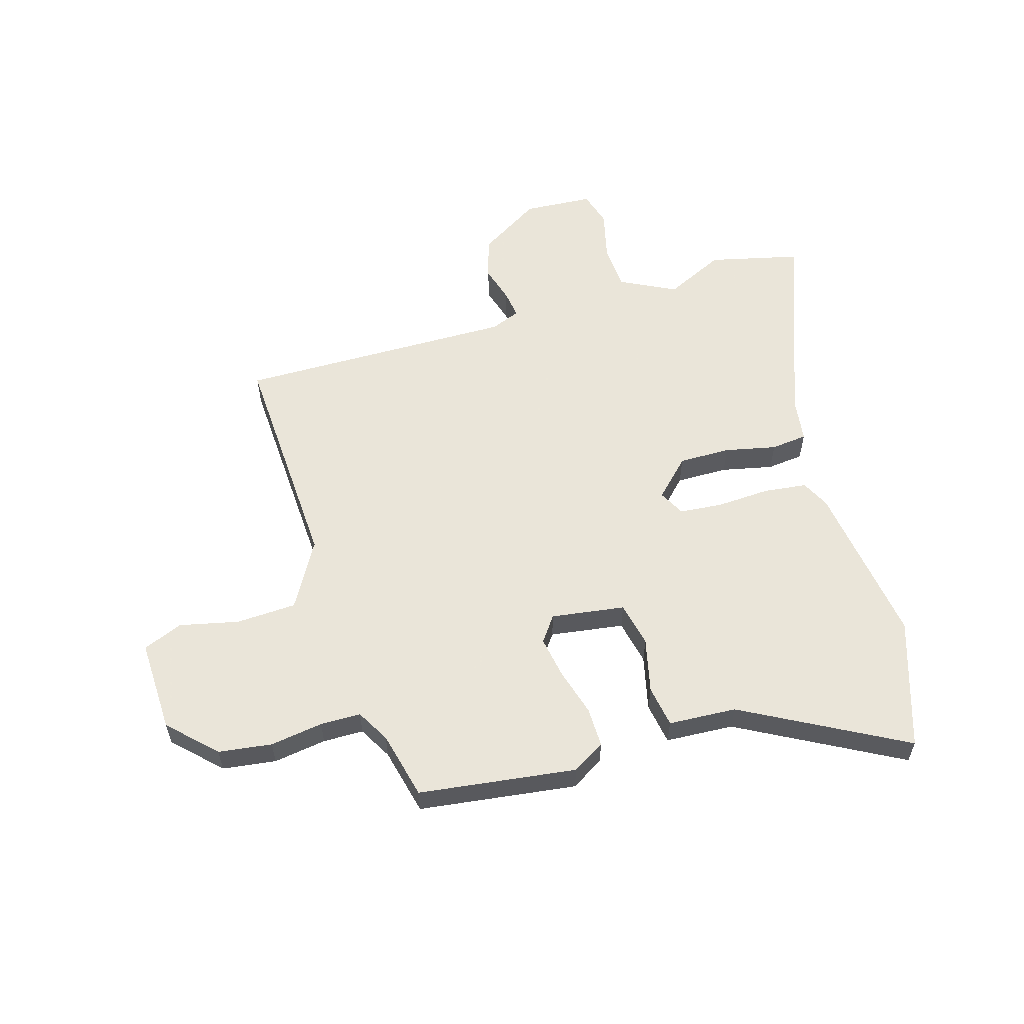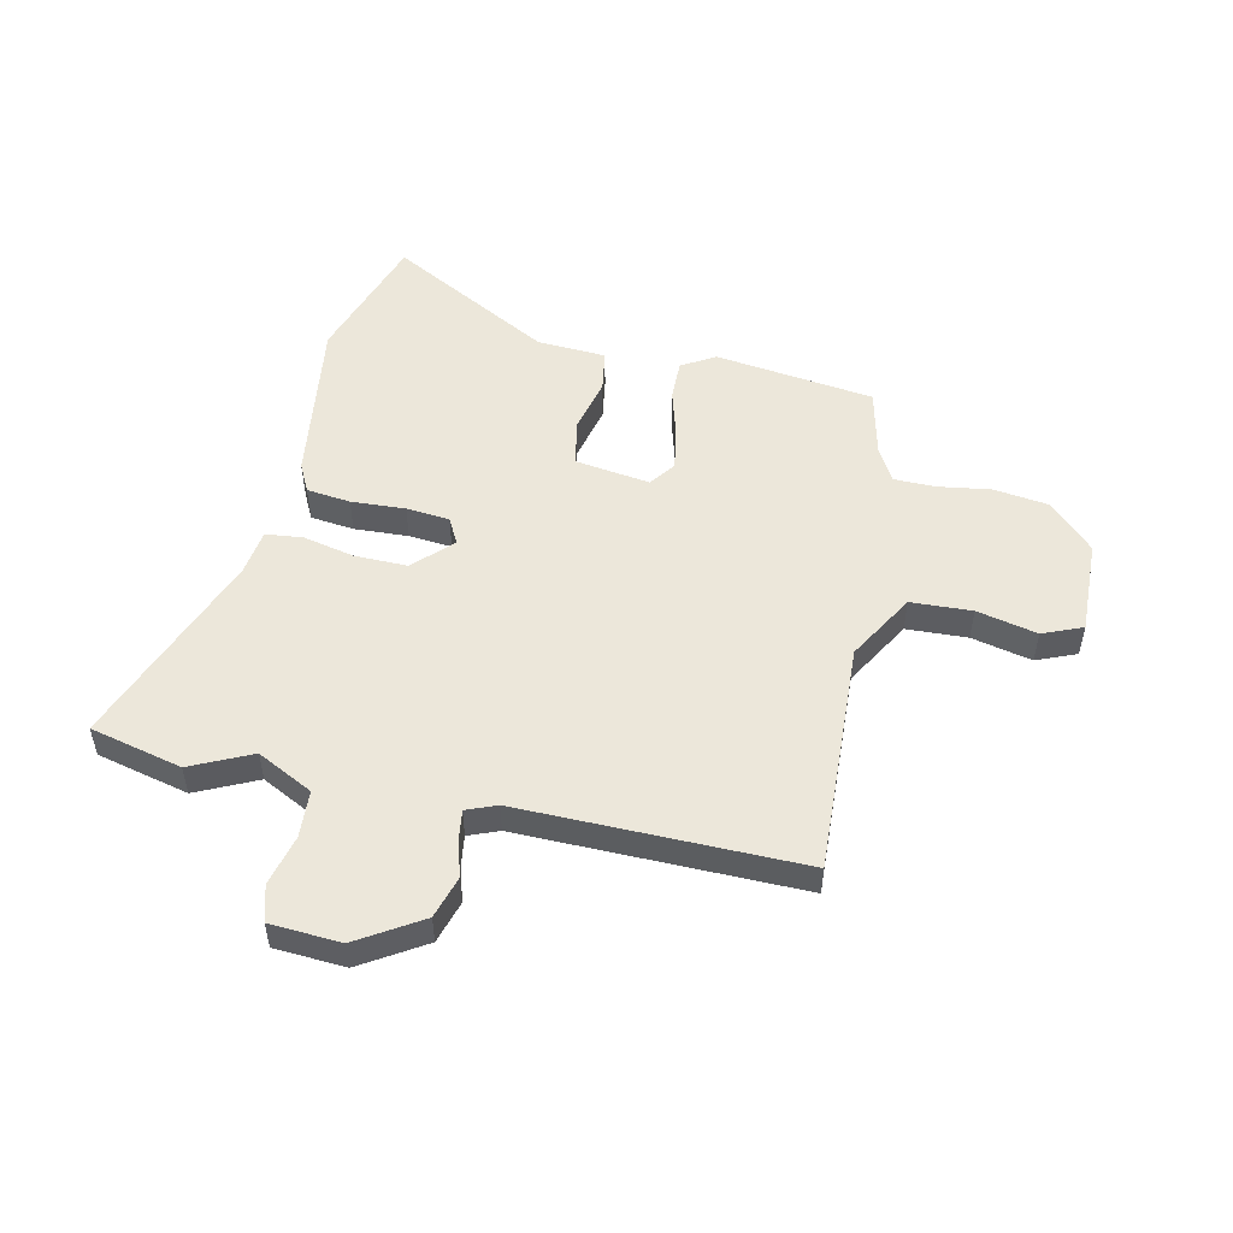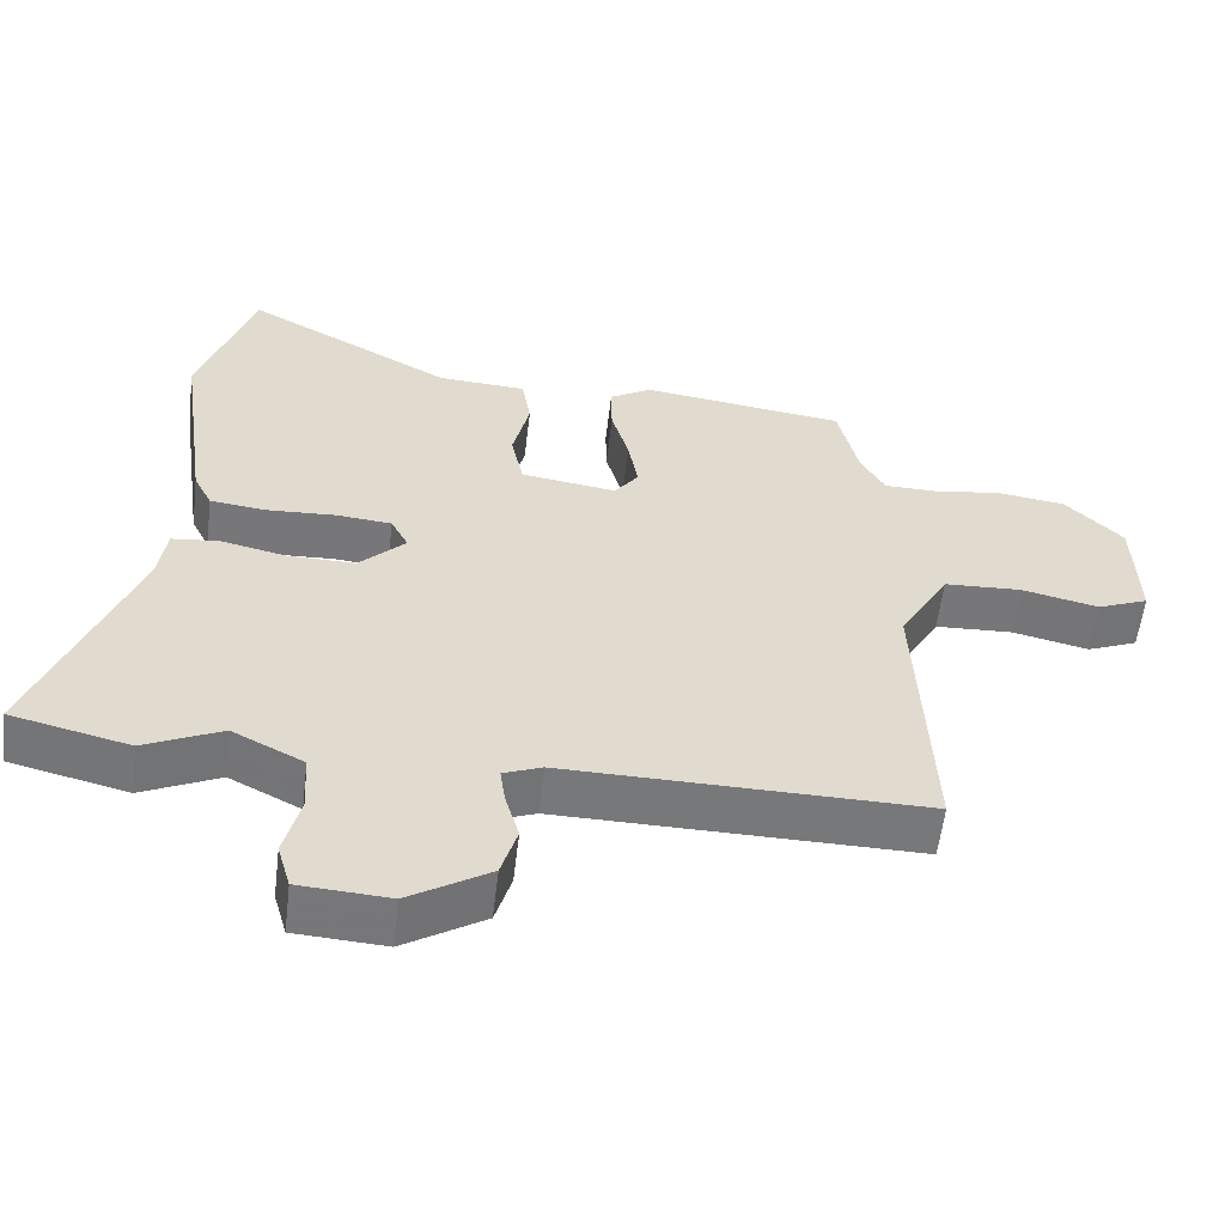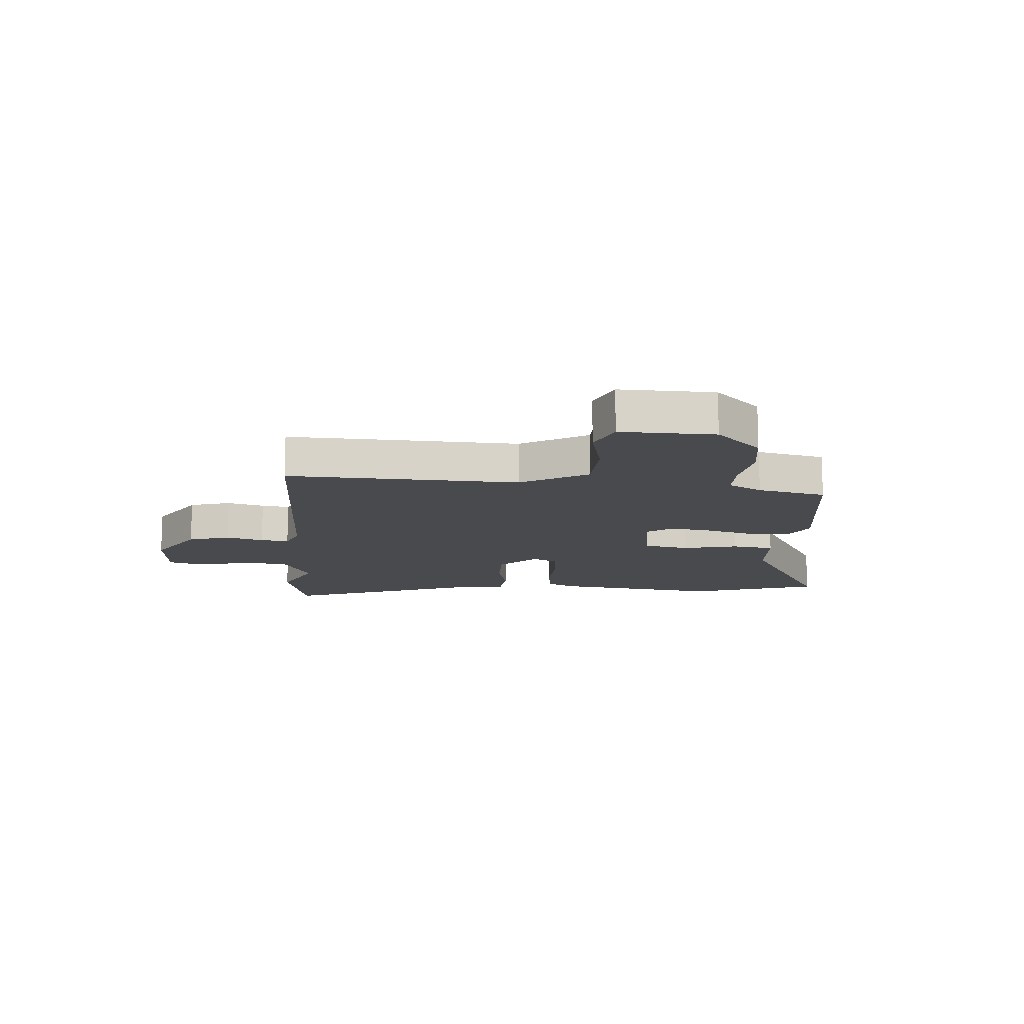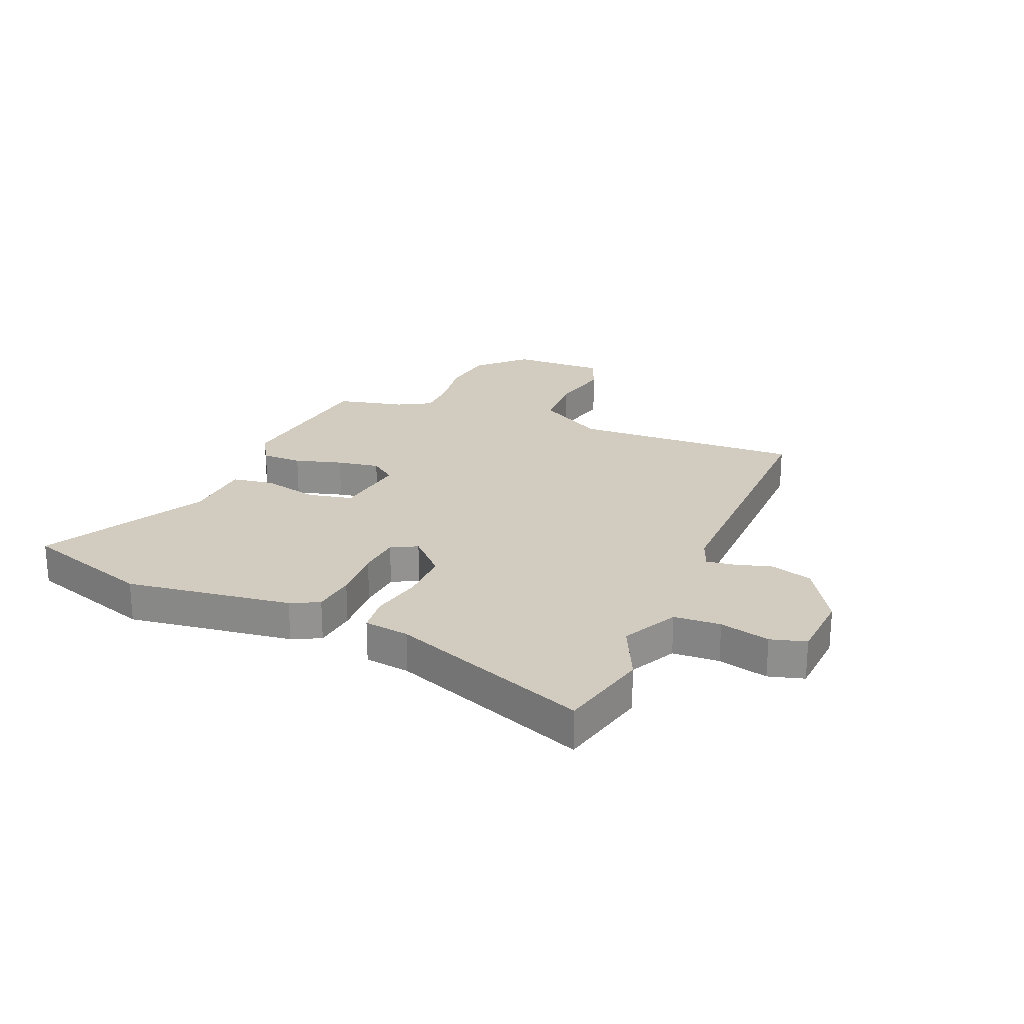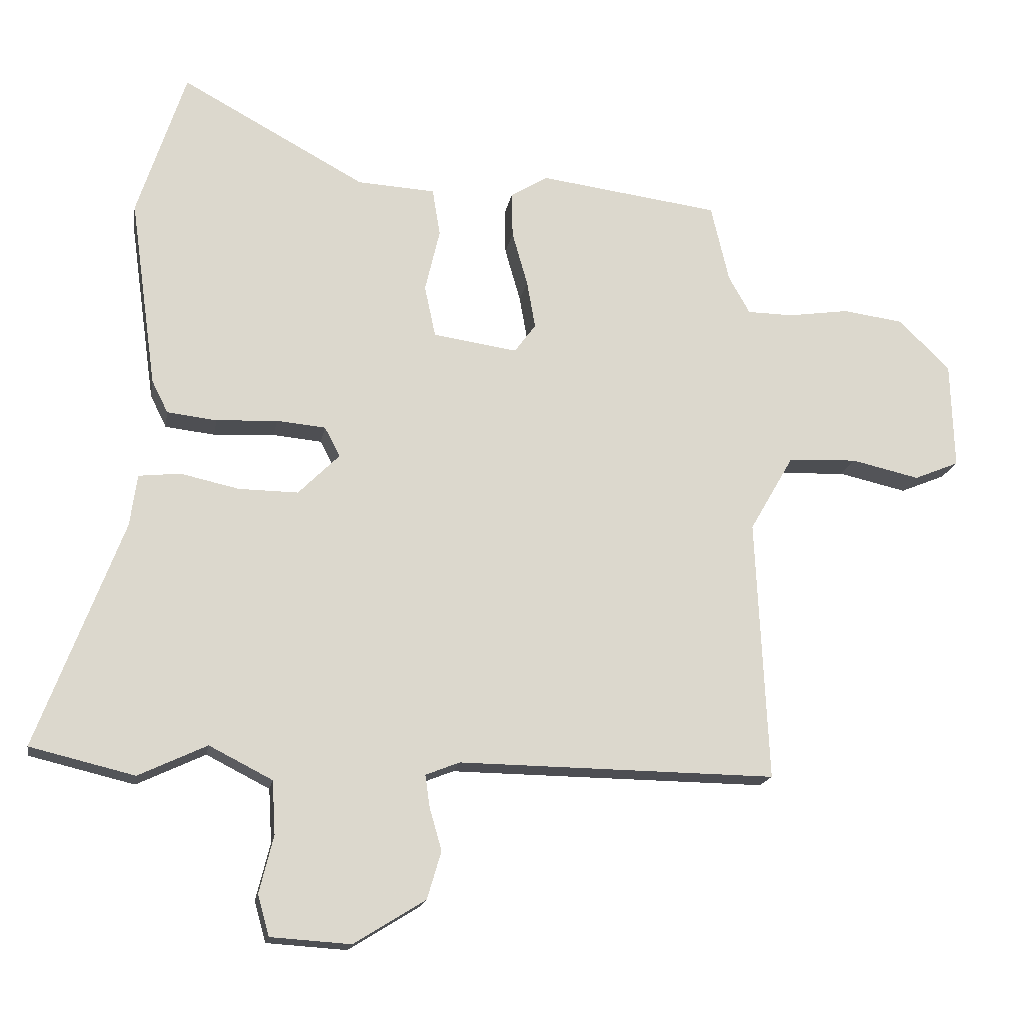
<metadata>
{"format":"obj","ext":"obj","renderer":"f3d","projection":"perspective","resolution":1024,"background":"white","views":[{"elev":57.7,"azim":-16.6,"up":"+Y"},{"elev":51.7,"azim":-167.6,"up":"+Y"},{"elev":-57.3,"azim":173.2,"up":"+Z"},{"elev":-12.8,"azim":-94.1,"up":"+Y"},{"elev":23.9,"azim":112.8,"up":"+Y"},{"elev":-17.3,"azim":170.3,"up":"+Z"}]}
</metadata>
<code>
v 0.452 0.07 0.647
v 0.527 0.07 0.418
v 0.486 0.07 0.124
v 0.461 0.07 0.074
v 0.384 0.07 0.065
v 0.289 0.07 0.07
v 0.213 0.07 0.063
v 0.189 0.07 0.017
v 0.253 0.07 -0.047
v 0.345 0.07 -0.046
v 0.436 0.07 -0.026
v 0.501 0.07 -0.033
v 0.512 0.07 -0.113
v 0.645 0.07 -0.465
v 0.483 0.07 -0.504
v 0.377 0.07 -0.454
v 0.279 0.07 -0.504
v 0.274 0.07 -0.587
v 0.296 0.07 -0.676
v 0.278 0.07 -0.739
v 0.154 0.07 -0.747
v 0.043 0.07 -0.678
v 0.021 0.07 -0.604
v 0.04 0.07 -0.538
v 0.047 0.07 -0.488
v -0.006 0.07 -0.467
v -0.499 0.07 -0.473
v -0.48 0.07 -0.066
v -0.548 0.07 0.052
v -0.655 0.07 0.057
v -0.761 0.07 0.033
v -0.831 0.07 0.062
v -0.826 0.07 0.228
v -0.747 0.07 0.307
v -0.652 0.07 0.32
v -0.558 0.07 0.306
v -0.486 0.07 0.307
v -0.453 0.07 0.366
v -0.425 0.07 0.486
v -0.145 0.07 0.523
v -0.087 0.07 0.488
v -0.088 0.07 0.417
v -0.112 0.07 0.333
v -0.125 0.07 0.258
v -0.092 0.07 0.213
v 0.039 0.07 0.232
v 0.056 0.07 0.312
v 0.033 0.07 0.41
v 0.045 0.07 0.484
v 0.166 0.07 0.491
v 0.452 0 0.647
v 0.527 0 0.418
v 0.486 0 0.124
v 0.461 0 0.074
v 0.384 0 0.065
v 0.289 0 0.07
v 0.213 0 0.063
v 0.189 0 0.017
v 0.253 0 -0.047
v 0.345 0 -0.046
v 0.436 0 -0.026
v 0.501 0 -0.033
v 0.512 0 -0.113
v 0.645 0 -0.465
v 0.483 0 -0.504
v 0.377 0 -0.454
v 0.279 0 -0.504
v 0.274 0 -0.587
v 0.296 0 -0.676
v 0.278 0 -0.739
v 0.154 0 -0.747
v 0.043 0 -0.678
v 0.021 0 -0.604
v 0.04 0 -0.538
v 0.047 0 -0.488
v -0.006 0 -0.467
v -0.499 0 -0.473
v -0.48 0 -0.066
v -0.548 0 0.052
v -0.655 0 0.057
v -0.761 0 0.033
v -0.831 0 0.062
v -0.826 0 0.228
v -0.747 0 0.307
v -0.652 0 0.32
v -0.558 0 0.306
v -0.486 0 0.307
v -0.453 0 0.366
v -0.425 0 0.486
v -0.145 0 0.523
v -0.087 0 0.488
v -0.088 0 0.417
v -0.112 0 0.333
v -0.125 0 0.258
v -0.092 0 0.213
v 0.039 0 0.232
v 0.056 0 0.312
v 0.033 0 0.41
v 0.045 0 0.484
v 0.166 0 0.491
f 47 48 49 50
f 4 5 6
f 3 4 6
f 2 3 6
f 1 2 6
f 50 1 6
f 47 50 6
f 46 47 6
f 45 46 6 7
f 41 42 43
f 40 41 43
f 39 40 43
f 38 39 43
f 37 38 43 44
f 36 37 44 45
f 35 36 45
f 34 35 45
f 33 34 45
f 32 33 45
f 31 32 45
f 30 31 45
f 26 27 28
f 25 26 28 29
f 22 23 24
f 21 22 24
f 20 21 24
f 19 20 24
f 18 19 24
f 17 18 24 25
f 16 17 25 29
f 15 16 29
f 14 15 29
f 13 14 29
f 10 11 12 13
f 9 10 13
f 30 45 7 8
f 9 13 29
f 8 9 29
f 30 29 8
f 100 99 98 97
f 56 55 54
f 56 54 53
f 56 53 52
f 56 52 51
f 56 51 100
f 56 100 97
f 56 97 96
f 57 56 96 95
f 93 92 91
f 93 91 90
f 93 90 89
f 93 89 88
f 94 93 88 87
f 95 94 87 86
f 95 86 85
f 95 85 84
f 95 84 83
f 95 83 82
f 95 82 81
f 95 81 80
f 78 77 76
f 79 78 76 75
f 74 73 72
f 74 72 71
f 74 71 70
f 74 70 69
f 74 69 68
f 75 74 68 67
f 79 75 67 66
f 79 66 65
f 79 65 64
f 79 64 63
f 63 62 61 60
f 63 60 59
f 58 57 95 80
f 79 63 59
f 79 59 58
f 58 79 80
f 1 51 52 2
f 2 52 53 3
f 3 53 54 4
f 4 54 55 5
f 5 55 56 6
f 6 56 57 7
f 7 57 58 8
f 8 58 59 9
f 9 59 60 10
f 10 60 61 11
f 11 61 62 12
f 12 62 63 13
f 13 63 64 14
f 14 64 65 15
f 15 65 66 16
f 16 66 67 17
f 17 67 68 18
f 18 68 69 19
f 19 69 70 20
f 20 70 71 21
f 21 71 72 22
f 22 72 73 23
f 23 73 74 24
f 24 74 75 25
f 25 75 76 26
f 26 76 77 27
f 27 77 78 28
f 28 78 79 29
f 29 79 80 30
f 30 80 81 31
f 31 81 82 32
f 32 82 83 33
f 33 83 84 34
f 34 84 85 35
f 35 85 86 36
f 36 86 87 37
f 37 87 88 38
f 38 88 89 39
f 39 89 90 40
f 40 90 91 41
f 41 91 92 42
f 42 92 93 43
f 43 93 94 44
f 44 94 95 45
f 45 95 96 46
f 46 96 97 47
f 47 97 98 48
f 48 98 99 49
f 49 99 100 50
f 50 100 51 1

</code>
